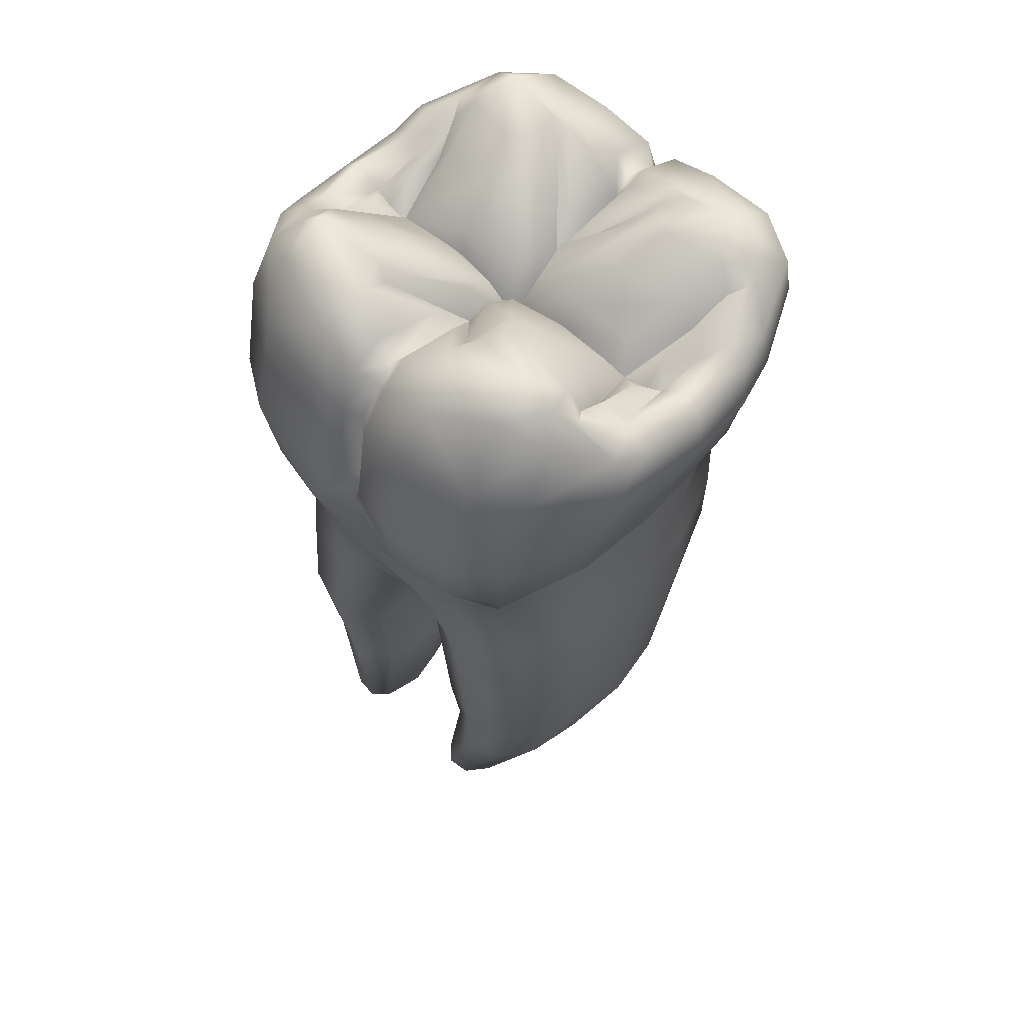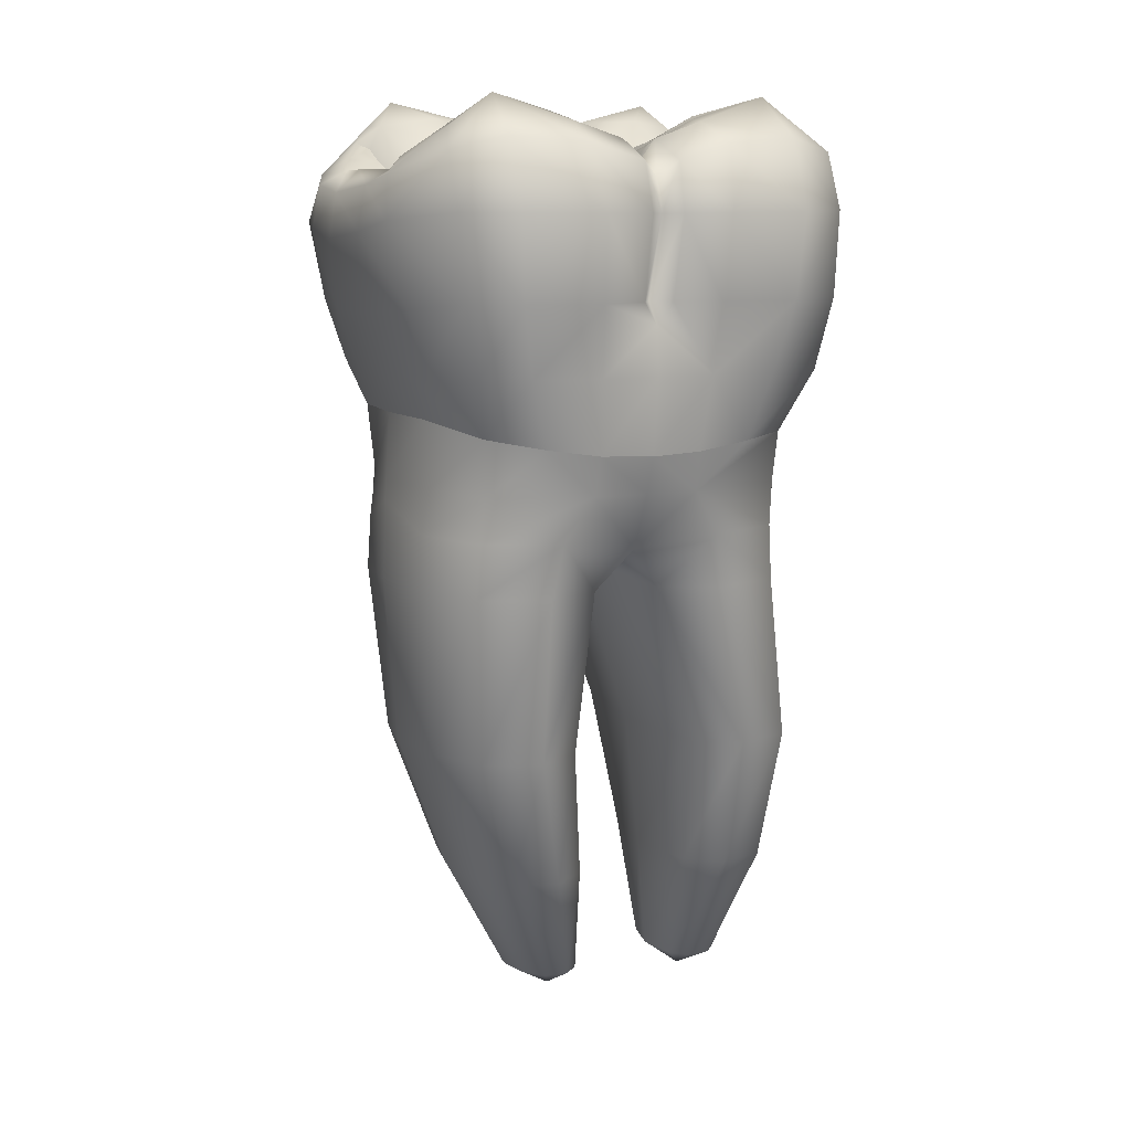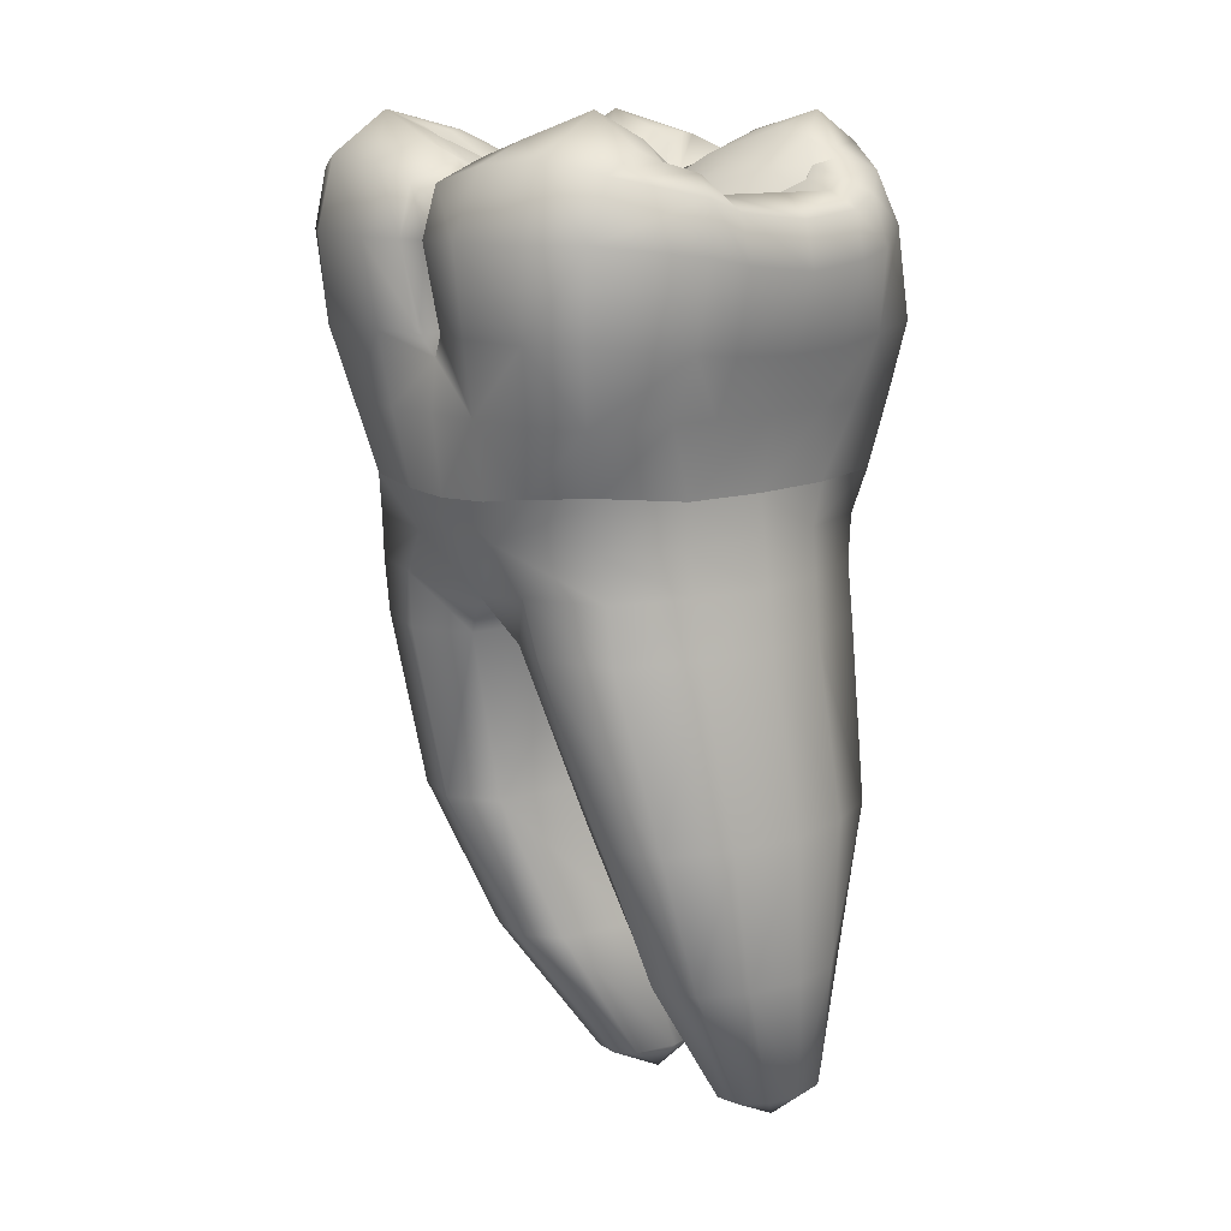
<metadata>
{"format":"obj","ext":"obj","renderer":"f3d","projection":"perspective","resolution":1024,"background":"white","views":[{"elev":54.6,"azim":43.4,"up":"+Y"},{"elev":9.8,"azim":156.5,"up":"+Y"},{"elev":12.2,"azim":-132.4,"up":"+Y"}]}
</metadata>
<code>
o cube1
v -3.618 -12.35 2.364
v -4.082 5.892 2.964
v 3.824 5.908 3.088
v 0.495 -12.35 2.35
v -3.618 -12.35 -0.0241
v -4.125 5.905 -3.961
v 4.114 5.904 -3.935
v 0.495 -12.35 -0.01033
v -3.422 0.03466 3.628
v -0.003244 -2.073 3.578
v -4.156 -12.35 1.17
v -0.003244 5.384 3.813
v -5.129 5.096 -0.07684
v 3.228 0.5313 3.846
v 5.123 5.096 -0.07684
v 1.026 -12.35 1.17
v -3.347 0.1905 -3.461
v -0.003244 -2.073 -3.55
v -0.003244 5.384 -4.483
v 3.201 0.2879 -3.392
v -0.003244 4.199 -0.07684
v -0.003244 0.2013 4.388
v 4.006 0.5572 0.001066
v -0.003244 -0.08111 -4.425
v -4.012 0.002045 0.001066
v -4.069 5.096 -0.07684
v 4.076 5.096 -0.07684
v -3.211 -0.8783 3.418
v -3.266 -0.8783 -3.377
v 3.205 -0.8783 3.418
v 3.205 -0.8783 -3.417
v -0.003244 -0.8783 -4.138
v -4.112 -0.8783 0.0004659
v -0.003244 -0.8783 4.09
v 4.106 -0.8783 0.0004659
v 4.044 2.985 4.314
v 3.81 2.985 -4.034
v -4.05 2.985 4.002
v -4.037 3.005 -4.454
v -0.003244 2.985 4.439
v 4.688 2.626 0.001066
v -0.003244 2.985 -4.154
v -4.773 2.626 0.001066
v -0.003244 5.702 3.481
v -0.003244 5.702 -3.664
v -5.021 5.229 1.35
v 4.996 5.248 1.431
v -5.003 5.248 -1.585
v 4.996 5.248 -1.585
v 4.019 4.861 3.71
v 4.039 4.732 -4.267
v -0.003244 4.823 4.337
v 5.251 4.171 0.001066
v -4.238 4.847 3.449
v -4.152 4.752 -4.434
v -0.003244 4.696 -4.725
v -5.257 4.171 0.001066
v -3.912 0.01546 1.78
v -3.912 0.01546 -1.777
v -4.762 2.7 -1.428
v -4.762 2.7 1.43
v -5.148 4.328 -1.515
v -5.166 4.31 1.436
v 3.906 0.5706 1.78
v 3.906 0.5706 -1.777
v 4.677 2.7 1.43
v 4.677 2.7 -1.428
v 5.141 4.328 -1.515
v 5.141 4.328 1.517
v 4.163 5.185 -1.233
v -4.169 5.185 0.9329
v 4.104 5.183 1.031
v -4.169 5.185 -1.233
v 1.501 4.956 -0.07684
v -1.507 4.956 -0.07684
v -0.003244 5.116 1.25
v -0.003244 5.116 -1.404
v -4.615 5.56 -0.07684
v 4.609 5.56 -0.07684
v 3.556 6.483 2.551
v 3.834 6.343 -3.073
v -3.713 6.324 -2.9
v -3.651 6.332 2.327
v -4.482 5.547 1.255
v 4.476 5.547 -1.554
v 4.417 5.545 1.353
v -4.482 5.547 -1.554
v -3.189 4.859 0.001066
v 3.183 4.859 0.001066
v 1.596 5.423 -0.3812
v -1.602 5.423 0.2275
v 1.596 5.423 0.2275
v -1.602 5.423 -0.3812
v -3.094 -12.35 2.412
v -4.011 -12.35 1.88
v -1.522 6.055 3.945
v 0.8829 -12.35 1.872
v -3.094 -12.35 -0.0729
v -1.522 6.055 -4.644
v -0.0232 -12.35 2.4
v -4.011 -12.35 0.4591
v 1.515 6.055 4.091
v 0.8829 -12.35 0.4673
v -0.0232 -12.35 -0.06053
v 1.515 6.055 -4.644
v -1.09 -0.04447 -4.31
v 1.083 -0.04447 -4.31
v -1.09 0.1114 4.312
v 1.083 0.238 4.312
v -1.133 -0.8783 -4.092
v -3.775 -0.8783 1.709
v 1.127 -0.8783 4.093
v 3.768 -0.8783 -1.708
v -3.775 -0.8783 -1.708
v 1.127 -0.8783 -4.092
v 3.768 -0.8783 1.709
v -1.133 -0.8783 4.093
v -1.269 2.985 4.947
v 1.263 2.985 -4.886
v -1.269 2.985 -4.886
v 1.263 2.985 5.112
v -1.357 4.842 4.449
v -1.357 4.715 -5.158
v 1.351 4.842 4.576
v 1.351 4.715 -5.158
v 1.418 6.503 3.437
v -1.424 6.503 -3.533
v 1.428 6.504 -3.61
v -1.424 6.503 3.291
v -3.64 1.516 3.959
v -3.786 1.516 -4.159
v -0.003244 1.516 -4.621
v -4.339 1.516 0.001066
v 3.633 1.516 4.203
v 3.497 1.516 -3.874
v -0.003244 1.516 4.575
v 4.343 1.516 0.001066
v -4.247 1.516 -1.432
v -4.247 1.516 1.434
v 4.25 1.516 1.434
v 4.25 1.516 -1.432
v 1.205 1.516 -4.632
v -1.212 1.516 4.907
v -1.212 1.516 -4.632
v 1.205 1.516 4.907
v 3.683 5.383 -0.5263
v -3.677 5.383 0.3726
v 3.683 5.383 0.3726
v -3.677 5.383 -0.5263
v -4.789 5.499 2.066
v 4.744 5.455 2.083
v 4.61 2.81 2.44
v -4.717 2.878 2.42
v 4.466 2.844 -2.528
v -4.944 5.519 -2.301
v 4.798 5.472 -2.38
v -5.091 4.509 -2.409
v 4.967 4.471 2.334
v -4.735 2.792 -2.424
v -5.032 4.505 2.232
v 4.9 4.561 -2.513
v -4.349 5.789 1.69
v 4.419 5.799 -2.047
v 4.302 5.775 1.743
v -4.397 5.922 -2.037
v 4.155 1.516 2.474
v -4.153 1.516 -2.41
v -4.157 1.516 2.405
v 4.156 1.516 -2.534
v -3.399 -12.97 1.17
v -0.003244 -2.073 -0.000711
v -0.04562 -12.97 1.17
v -2.762 -12.35 2.081
v -2.762 -12.35 0.2587
v -0.5603 -12.35 1.17
v -2.56 -12.35 1.17
v -0.3608 -12.35 0.2692
v -0.3608 -12.35 2.07
v -3.234 -1.82 3.329
v -3.294 -1.82 -3.242
v -4.242 -1.82 -0.000711
v 3.288 -1.82 3.386
v 3.288 -1.82 -3.32
v 4.138 -1.294 -0.000711
v -1.717 -1.82 -3.911
v -3.924 -1.82 1.637
v 1.711 -1.82 3.995
v 3.917 -1.82 -1.638
v -3.924 -1.82 -1.638
v 1.711 -1.82 -3.913
v 3.917 -1.82 1.637
v -1.717 -1.82 3.909
v -4.031 -9.587 2.402
v -4.032 -9.587 -1.593
v -4.782 -9.587 0.4648
v -3.052 -9.587 -1.858
v -4.555 -9.587 1.618
v 0.9432 -9.587 2.757
v 2.435 -9.587 -0.7558
v 0.9421 -9.587 -1.844
v 2.435 -9.587 1.668
v -0.09482 -9.587 0.4573
v -2.012 -9.587 0.4583
v 0.2038 -9.587 -1.284
v 0.2051 -9.587 2.198
v -2.313 -9.587 2.213
v -2.315 -9.587 -1.297
v 1.915 -9.587 2.492
v 1.914 -9.587 -1.58
v 2.66 -9.587 0.4558
v -4.556 -9.587 -0.6883
v -3.051 -9.587 2.775
v 0.3471 -2.975 0.06819
v -0.3412 -2.975 0.06819
v 0.6994 -2.975 -3.157
v 0.6994 -2.975 3.328
v 3.329 -2.975 3.311
v 3.329 -2.975 -3.174
v 4.181 -2.975 0.06819
v -4.066 -2.975 -1.585
v -1.921 -2.975 3.858
v -3.39 -2.975 3.311
v -3.39 -2.975 -3.174
v -4.383 -2.975 1.583e-05
v -1.921 -2.975 -3.722
v -4.066 -2.975 1.585
v 1.894 -2.975 3.861
v 3.989 -2.975 -1.516
v 1.894 -2.975 -3.725
v 3.989 -2.975 1.653
v -0.7019 -2.975 3.294
v -0.7019 -2.975 -3.157
v 2.958 7.015 2.686
v -2.965 7.015 -3.229
v 2.968 7.015 -3.307
v -2.965 7.015 2.491
v -3.048 6.407 3.461
v -2.988 6.168 -4.544
v 2.912 2.985 -4.815
v -2.918 2.985 -4.893
v 2.912 2.985 4.942
v -3.012 4.851 4.167
v 3.006 4.725 -4.946
v 3.071 6.573 3.607
v 3.092 6.17 -4.485
v -2.207 0.1217 -4.227
v 2.2 0.1217 -4.227
v -2.207 0.004832 4.229
v 2.2 0.4139 4.229
v -2.918 2.985 4.737
v -3.012 4.725 -5.102
v 3.006 4.851 4.411
v -2.623 1.516 4.579
v -2.623 1.516 -4.531
v 2.617 1.516 4.774
v 2.617 1.516 -4.462
v 3.742 5.728 1.261
v 3.806 5.719 -1.555
v -3.821 5.752 1.323
v -3.82 5.693 -1.653
v -2.486 6.656 1.862
v 2.216 6.662 1.842
v -2.222 6.662 -2.161
v 2.226 6.663 -2.239
v -1.331 6.329 -2.865
v -3.444 6.489 -2.468
v 3.487 6.502 -2.534
v 1.4 6.342 -2.957
v 1.109 6.326 2.459
v 3.428 6.501 2.041
v -3.341 6.494 1.839
v -1.207 6.323 2.409
v 0.3269 5.28 0.3014
v -0.3334 5.28 -0.4551
v 0.3269 5.28 -0.4551
v -0.3334 5.28 0.3014
v 3.914 6.135 2.25
v -4.051 6.13 -2.627
v -3.948 6.135 1.998
v 4.093 6.144 -2.693
v -3.801 5.985 -2.213
v -3.698 5.99 1.584
v 3.844 5.998 -2.279
v 3.705 5.993 1.942
v -2.83 5.41 -0.4334
v 2.824 5.41 -0.4334
v -2.83 5.41 0.2798
v 2.824 5.41 0.2798
v -1.65 6.623 -2.711
v 1.391 6.624 2.329
v 1.653 6.623 -2.788
v -1.496 6.623 2.307
v -0.3047 5.755 -1.195
v 0.2982 5.755 1.042
v 0.2982 5.755 -1.195
v -0.3047 5.755 1.042
v -4.067 -6.573 2.98
v -4.067 -6.573 -2.579
v -4.927 -6.573 0.2007
v -2.86 -6.573 -3.007
v -4.659 -6.573 1.67
v 1.779 -6.573 3.399
v 3.573 -6.573 -1.266
v 1.779 -6.573 -3.001
v 3.573 -6.573 1.663
v -1.896 -6.573 2.819
v -1.896 -6.573 -2.419
v 0.487 -6.573 0.1994
v -1.569 -6.573 0.1999
v 0.8125 -6.573 -2.412
v 0.8131 -6.573 3.038
v 2.983 -6.573 2.97
v 2.982 -6.573 -2.572
v 3.84 -6.573 0.1987
v -4.66 -6.573 -1.269
v -2.859 -6.573 3.407
v 0.3703 5.719 4.063
v 0.3703 5.719 -4.733
v -0.3146 2.985 4.921
v -0.3363 4.706 -5.035
v 0.3298 4.832 4.647
v 0.3463 6.149 3.44
v -0.3528 6.149 -3.661
v 0.3463 6.149 -3.661
v -0.3528 6.149 3.44
v -0.3768 5.719 4.063
v -0.3768 5.719 -4.733
v 0.3081 2.985 -4.637
v -0.3146 2.985 -4.637
v 0.3081 2.985 4.921
v -0.3363 4.832 4.55
v 0.3298 4.706 -5.035
v -0.003244 2.531 4.804
v -0.003244 2.531 -4.519
v -0.295 5.755 1.959
v 0.2885 5.755 -2.113
v -0.295 5.755 -2.113
v 0.2885 5.755 1.959
v 1.375 6.543 -3.325
v -1.218 6.544 2.844
v -1.371 6.543 -3.248
v 1.112 6.545 2.866
v -1.859 6.715 -3.175
v 1.863 6.715 -3.253
v -3.137 5.949 -1.451
v 3.126 5.955 1.16
v -3.086 5.952 1.059
v 3.155 5.956 -1.484
v -1.151 6.219 1.939
v 1.278 6.199 -2.376
v 1.078 6.195 1.833
v -1.186 6.211 -2.132
v 1.911 6.043 -1.31
v -1.912 6.043 -1.271
v 1.906 6.043 1.035
v -2.044 6.04 1.045
v -0.3067 5.946 -3.218
v 0.3347 5.946 -3.218
v 0.02076 5.396 -3.254
v 1.155 6.136 1.147
v -1.277 6.136 -1.431
v -1.275 6.144 1.197
v 1.283 6.102 -1.482
v -1.882 6.625 1.958
v 1.828 6.628 -2.383
v 1.7 6.628 1.958
v -1.83 6.628 -2.31
v -3.595 5.361 -1.506
v 3.557 5.446 1.273
v -3.651 5.488 1.298
v 3.616 5.407 -1.499
v -3.683 4.978 -0.03789
v 3.763 4.978 -0.03789
g cube1_B
f 12 52 321 317
f 12 326 331 52
f 40 52 331 319
f 40 319 333
f 40 330 321 52
f 44 325 326 12
f 96 122 331 326
f 102 317 321 124
f 121 124 321 330
f 122 118 319 331
f 126 322 317 102
f 136 333 143
f 143 333 319 118
f 145 333 136
f 317 322 44 12
f 326 325 129 96
f 330 333 145 121
f 333 330 40
g cube1_Cementum
f 1 94 212 193
f 1 170 94
f 4 172 97
f 4 208 198 100
f 5 101 211 194
f 5 170 101
f 8 172 104
f 8 209 199 103
f 9 58 111 28
f 10 112 34
f 10 231 214 171
f 11 95 197 195
f 11 170 95
f 11 195 211 101
f 14 249 112 30
f 16 172 103
f 16 210 201 97
f 17 246 110 29
f 18 110 32
f 18 190 215
f 18 215 213 171
f 18 232 185
f 20 65 113 31
f 22 108 117 34
f 23 64 116 35
f 24 32 110 106
f 25 33 111 58
f 28 117 248 9
f 28 179 192 117
f 29 114 59 17
f 29 180 189 114
f 30 112 187 182
f 30 116 64 14
f 31 113 188 183
f 31 115 247 20
f 32 115 18
f 33 181 186 111
f 34 112 109 22
f 34 117 10
f 35 113 65 23
f 35 116 191 184
f 59 114 33 25
f 95 170 1
f 97 172 16
f 97 201 208 4
f 98 170 5
f 100 172 4
f 100 178 172
f 101 170 11
f 103 172 8
f 103 199 210 16
f 104 177 204 200
f 104 200 209 8
f 106 110 246
f 107 115 32 24
f 109 112 249
f 110 18 185
f 110 185 180 29
f 111 186 179 28
f 112 10 187
f 114 189 181 33
f 170 98 174
f 170 176 173
f 171 213 216 10
f 171 214 232 18
f 172 177 104
f 172 178 175
f 173 94 170
f 173 176 203 206
f 174 176 170
f 175 177 172
f 175 202 204 177
f 178 205 202 175
f 181 224 226 186
f 182 187 227 217
f 182 191 116 30
f 183 188 228 218
f 183 190 115 31
f 184 188 113 35
f 184 191 230 219
f 185 225 223 180
f 185 232 225
f 186 226 222 179
f 187 216 227
f 189 180 223 220
f 190 18 115
f 192 10 117
f 192 179 222 221
f 192 231 10
f 193 197 95 1
f 193 212 316 297
f 194 196 98 5
f 194 211 315 298
f 195 197 301 299
f 196 207 174 98
f 198 205 178 100
f 198 208 312 302
f 199 209 313 303
f 200 204 310 304
f 201 210 314 305
f 202 308 310 204
f 205 311 308 202
f 206 203 309 306
f 206 212 94 173
f 207 203 176 174
f 213 215 310 308
f 214 231 306 309
f 215 229 304 310
f 216 187 10
f 217 227 302 312
f 217 230 191 182
f 218 228 303 313
f 218 229 190 183
f 219 228 188 184
f 219 230 305 314
f 220 223 298 315
f 220 224 181 189
f 221 222 297 316
f 221 231 192
f 224 299 301 226
f 225 300 298 223
f 226 301 297 222
f 229 215 190
f 232 307 300 225
f 247 115 107
f 248 117 108
f 297 301 197 193
f 298 300 196 194
f 299 315 211 195
f 300 307 207 196
f 302 311 205 198
f 303 314 210 199
f 304 313 209 200
f 305 312 208 201
f 306 316 212 206
f 307 309 203 207
f 308 311 216 213
f 309 307 232 214
f 311 302 227 216
f 312 305 230 217
f 313 304 229 218
f 314 303 228 219
f 315 299 224 220
f 316 306 231 221
g cube1_D
f 13 46 84 78
f 13 57 63 46
f 13 78 87 48
f 26 78 84 71
f 26 147 372
f 26 149 260 73
f 43 61 63 57
f 43 133 139 61
f 46 150 162 84
f 48 62 57 13
f 48 87 165 155
f 57 62 60 43
f 60 62 157 159
f 60 138 133 43
f 63 61 153 160
f 71 259 147 26
f 73 87 78 26
f 73 260 87
f 84 259 71
f 87 260 165
f 139 168 153 61
f 155 157 62 48
f 159 167 138 60
f 160 150 46 63
f 162 259 84
f 372 149 26
g cube1_Enamel2
f 2 54 242 237
f 2 83 279 162 150
f 3 244 252 50
f 6 82 234 238
f 6 155 165 278 82
f 7 156 161 51
f 7 245 235 81
f 9 248 253 130
f 17 59 167 131
f 20 135 169 141 65
f 20 247 256 135
f 23 137 140 64
f 24 106 144 132
f 25 58 139 133
f 36 50 252 241
f 36 241 255 134
f 37 51 161 154
f 37 154 169 135
f 38 250 242 54
f 39 159 157 55
f 50 158 151 3
f 51 243 245 7
f 54 160 153 38
f 55 157 155 6
f 55 251 240 39
f 58 168 139
f 64 140 166 134 14
f 65 141 137 23
f 80 233 244 3
f 80 270 233
f 81 280 163 156 7
f 82 266 234
f 96 237 242 122
f 102 124 252 244
f 105 128 235 245
f 107 142 256 247
f 118 122 242 250
f 119 239 256 142
f 123 120 240 251
f 124 121 241 252
f 125 243 239 119
f 127 99 238 234
f 128 339 235
f 129 340 236
f 130 168 58 9
f 130 253 250 38
f 131 167 159 39
f 131 254 246 17
f 132 142 107 24
f 133 138 59 25
f 134 166 152 36
f 134 255 249 14
f 135 256 239 37
f 138 167 59
f 144 254 240 120
f 145 255 241 121
f 150 160 54 2
f 151 164 277 80 3
f 152 158 50 36
f 153 168 130 38
f 162 282 259
f 163 283 258
f 164 284 277
f 165 281 278
f 233 270 262
f 233 342 126
f 233 366 290
f 234 266 263
f 234 341 127
f 234 343 341
f 234 367 289
f 235 267 81
f 235 344 291
f 235 365 264
f 236 237 96 129
f 236 271 83
f 236 340 292
f 236 364 261
f 237 236 83 2
f 238 251 55 6
f 239 243 51 37
f 240 254 131 39
f 244 233 126 102
f 245 243 125 105
f 246 254 144 106
f 250 253 143 118
f 251 238 99 123
f 257 284 164
f 257 369 284
f 260 281 165
f 260 368 281
f 261 271 236
f 261 356 347 271
f 261 364 362 356
f 262 355 360 366
f 262 366 233
f 263 354 361 367
f 263 367 234
f 264 267 235
f 264 353 348 267
f 264 365 363 353
f 266 281 368 345
f 266 345 354 263
f 267 283 280 81
f 268 350 291
f 270 284 369 346
f 270 346 355 262
f 271 282 279 83
f 272 349 292
f 277 284 270 80
f 278 281 266 82
f 279 282 162
f 280 283 163
f 282 271 347 370
f 283 267 348 371
f 289 343 234
f 289 352 265
f 289 367 361 352
f 290 342 233
f 290 351 269
f 290 366 360 351
f 291 344 268
f 291 350 363 365
f 292 340 272
f 292 349 362 364
f 339 344 235
f 341 343 265
f 342 290 269
f 343 289 265
f 344 339 268
f 364 236 292
f 365 235 291
f 370 259 282
f 371 258 283
g cube1_L
f 19 45 324 318
f 19 327 323 45
f 42 329 320 56
f 42 334 329
f 45 359 358 324
f 56 320 327 19
f 56 332 328 42
f 99 127 323 327
f 105 318 324 128
f 119 142 334 328
f 120 123 320 329
f 127 341 357 323
f 128 324 358 339
f 132 144 334
f 318 332 56 19
f 323 357 359 45
f 327 320 123 99
f 328 332 125 119
f 328 334 42
f 329 334 144 120
f 332 318 105 125
f 334 142 132
g cube1_M
f 15 47 69 53
f 15 53 68 49
f 15 79 86 47
f 27 72 86 79
f 27 148 257 72
f 27 373 148
f 41 66 140 137
f 41 67 68 53
f 47 151 158 69
f 49 68 161 156
f 49 85 79 15
f 53 69 66 41
f 66 152 166 140
f 68 67 154 161
f 69 158 152 66
f 70 258 146 27
f 72 257 86
f 79 85 70 27
f 85 258 70
f 86 164 151 47
f 86 257 164
f 137 141 67 41
f 141 169 154 67
f 146 373 27
f 156 163 85 49
f 163 258 85
g cube1_O
f 21 273 92 74
f 21 274 93 75
f 21 275 295 77
f 21 276 296 76
f 44 76 335 325
f 74 89 286 90
f 74 90 275 21
f 75 88 287 91
f 75 91 276 21
f 76 294 273 21
f 77 293 274 21
f 77 336 358 359
f 88 285 345 368
f 88 372 147
f 89 148 373
f 89 288 346 369
f 90 286 348 353
f 91 287 347 356
f 92 288 89 74
f 93 274 361 354
f 93 285 88 75
f 126 342 338 322
f 129 325 335 340
f 148 89 369 257
f 149 88 368 260
f 149 372 88
f 258 371 89 146
f 259 370 88 147
f 265 77 337 341
f 269 76 338 342
f 273 360 355 92
f 275 363 350 295
f 276 362 349 296
f 286 89 371 348
f 287 88 370 347
f 293 77 265 352
f 293 352 361 274
f 294 76 269 351
f 294 351 360 273
f 322 338 76 44
f 337 357 341
f 339 336 77 268
f 339 358 336
f 340 335 76 272
f 349 272 76 296
f 350 268 77 295
f 353 363 275 90
f 354 345 285 93
f 355 346 288 92
f 356 362 276 91
f 359 357 337 77
f 373 146 89
g cube1_V
f 22 136 143 108
f 108 143 253 248
f 109 145 136 22
f 249 255 145 109

</code>
